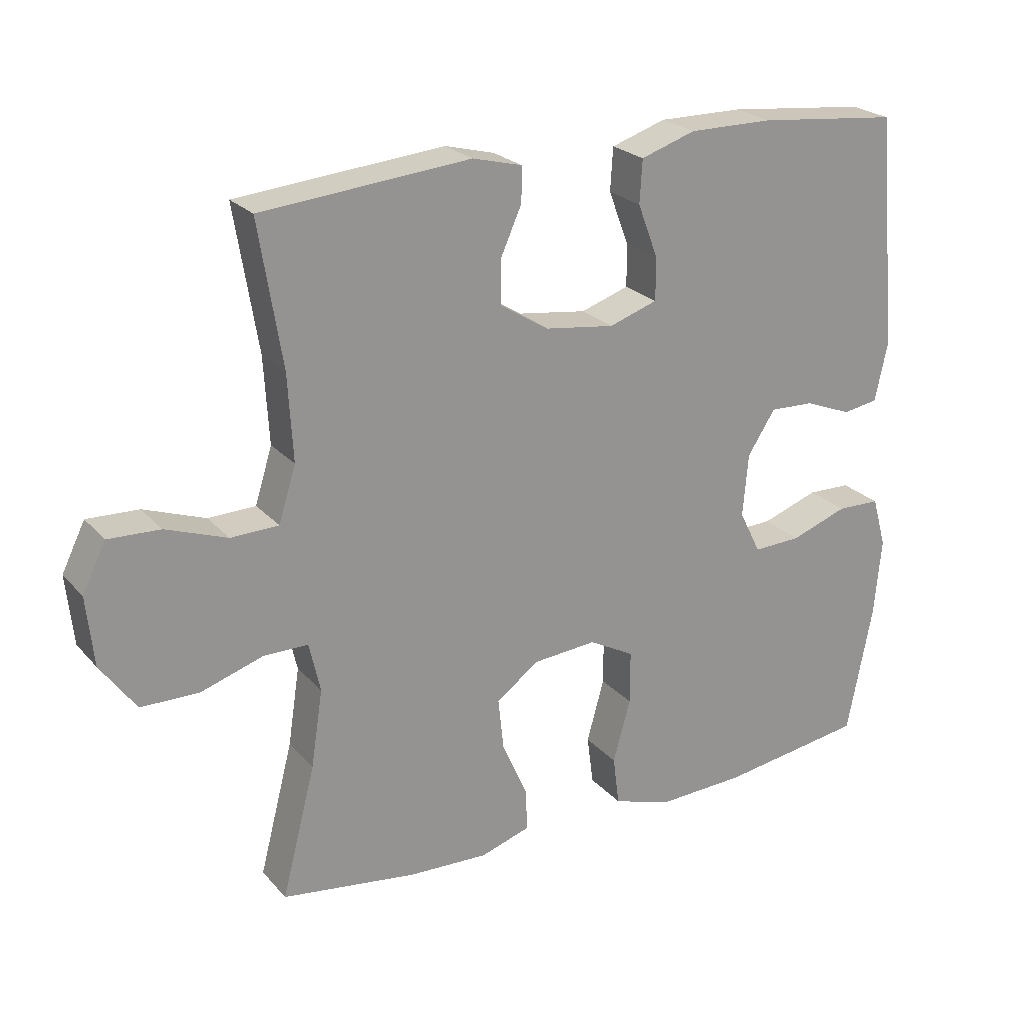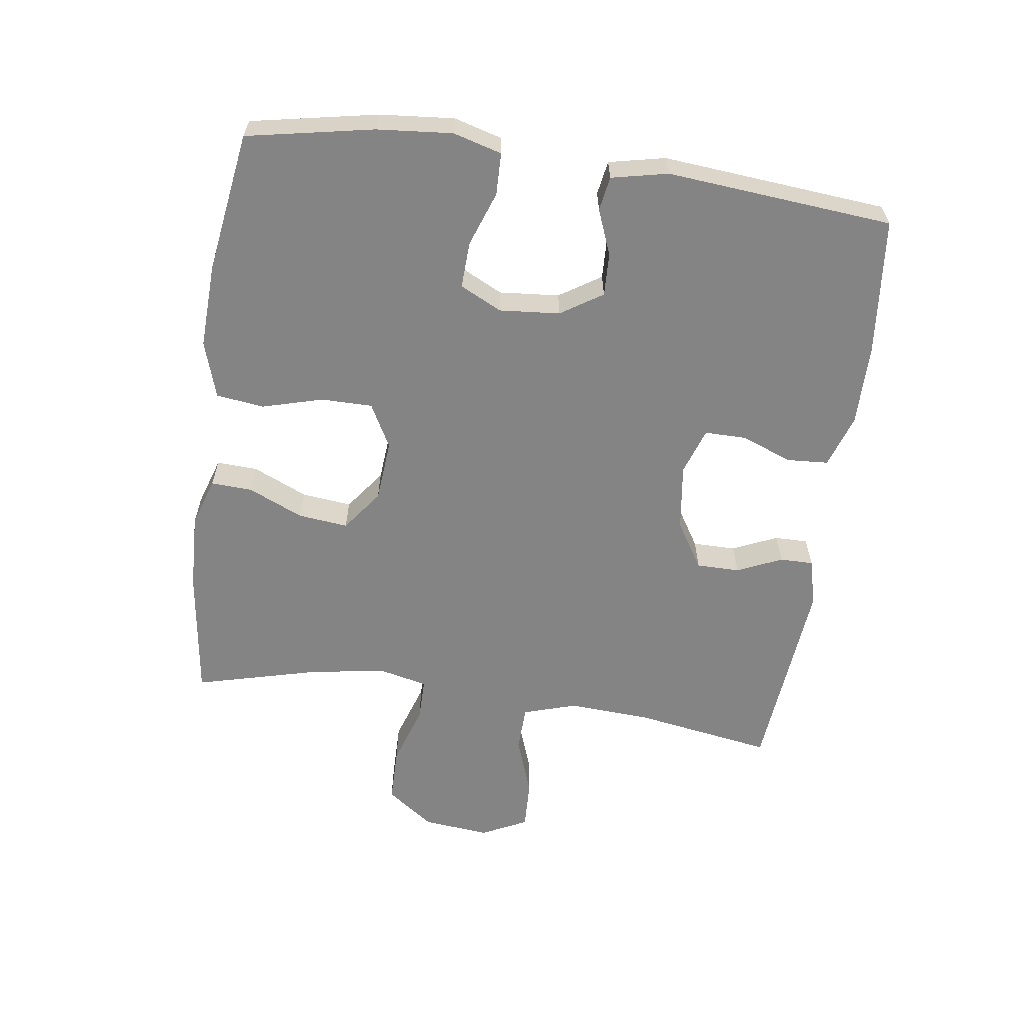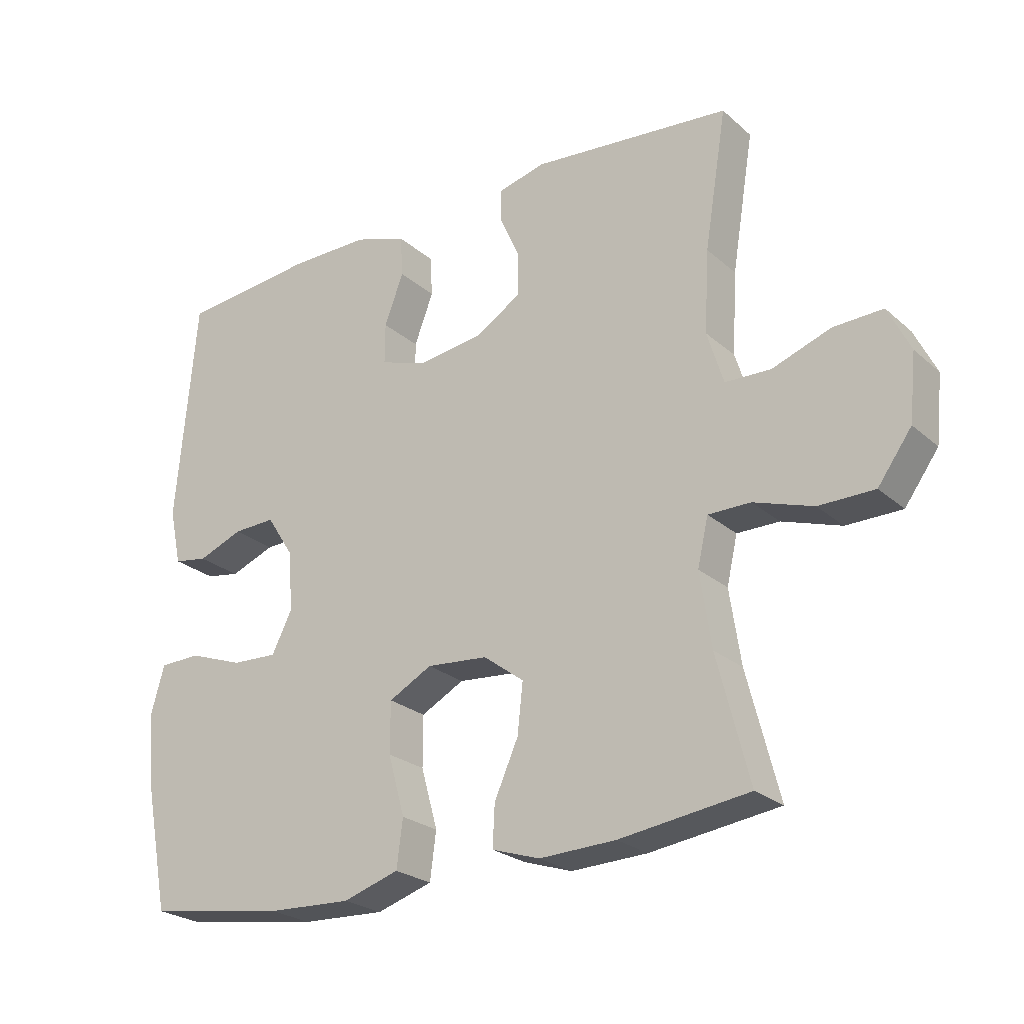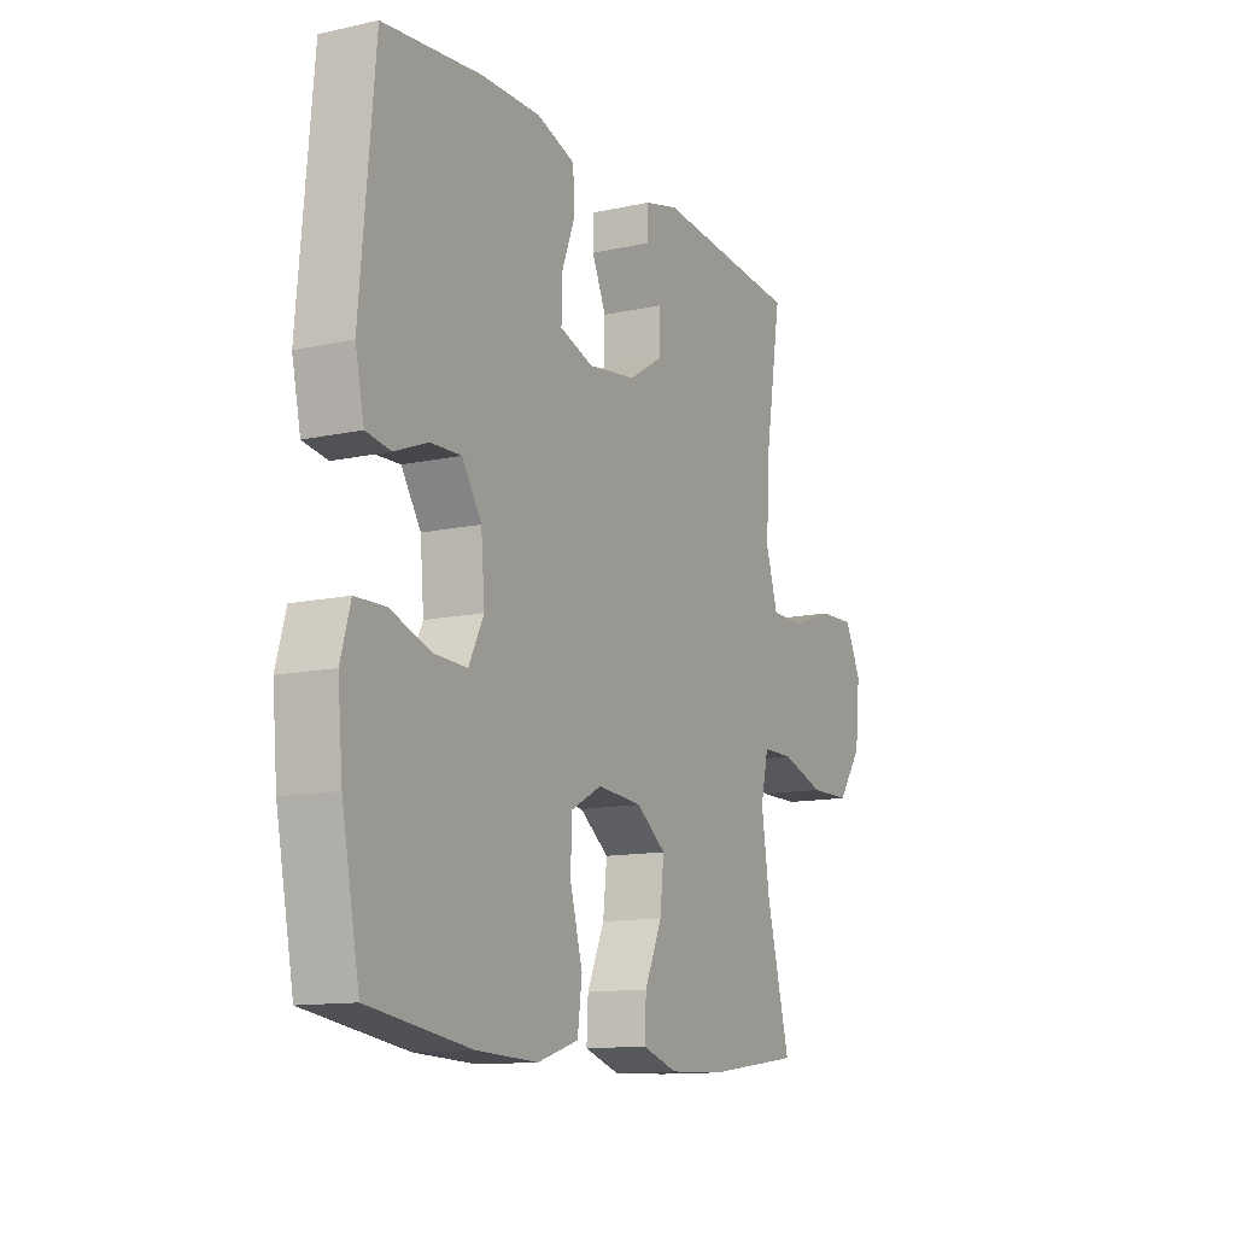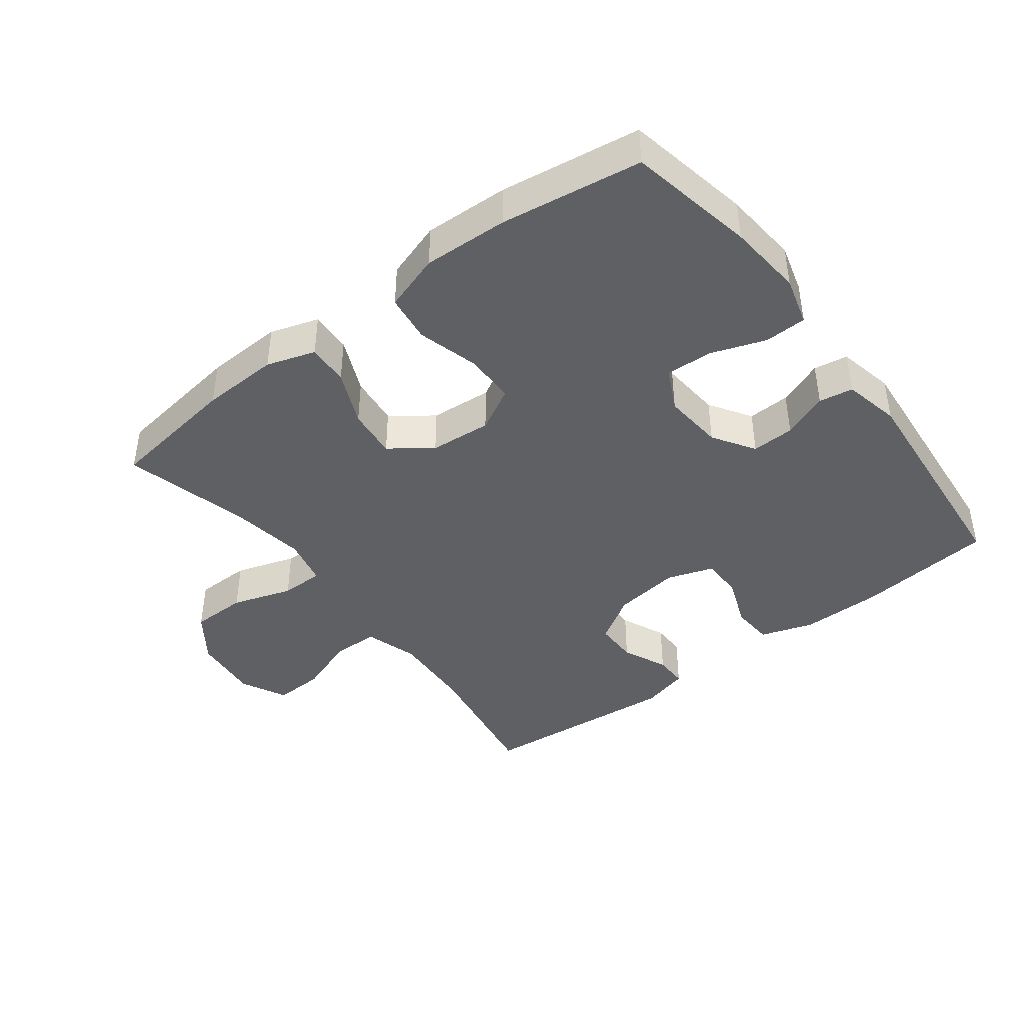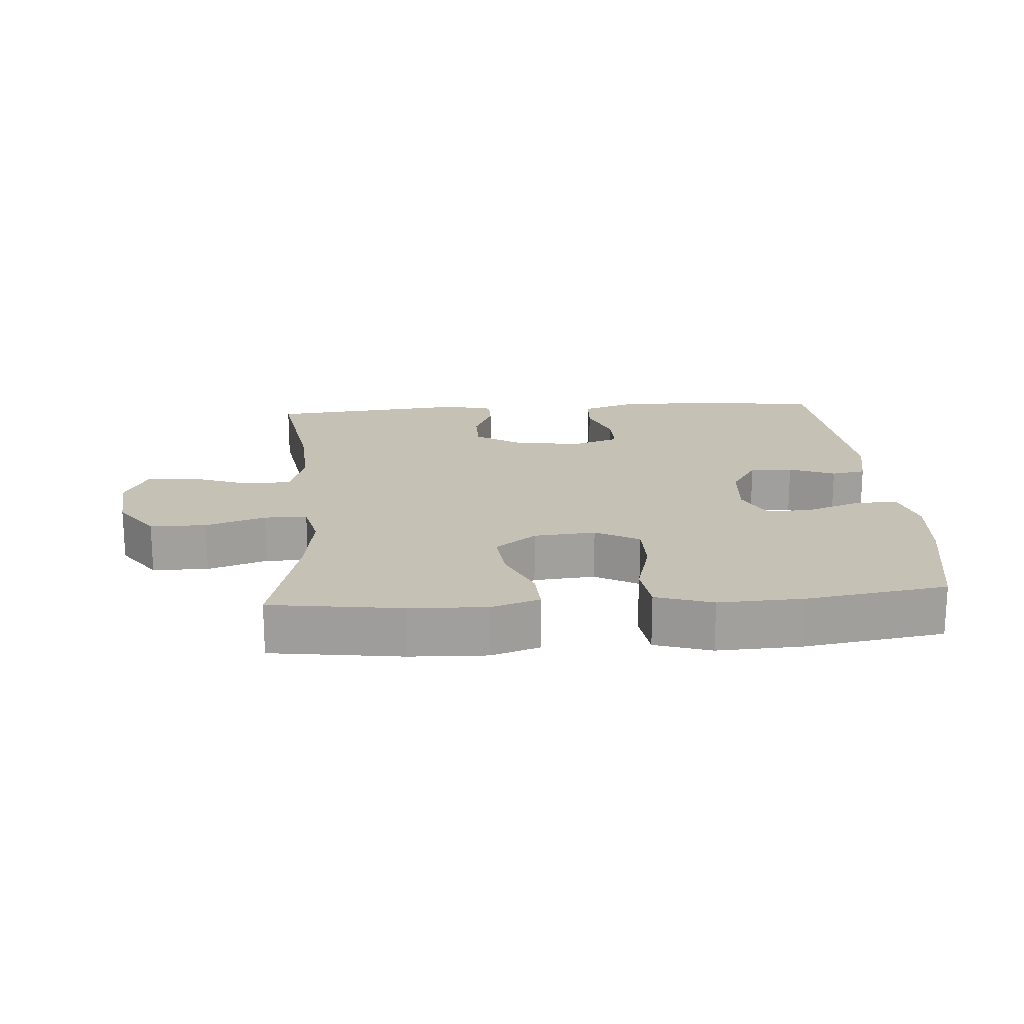
<metadata>
{"format":"obj","ext":"obj","renderer":"f3d","projection":"perspective","resolution":1024,"background":"white","views":[{"elev":23.4,"azim":149.8,"up":"+Z"},{"elev":-61.3,"azim":-98.0,"up":"+Y"},{"elev":-24.4,"azim":35.7,"up":"+Z"},{"elev":-12.4,"azim":-62.7,"up":"+Z"},{"elev":-42.5,"azim":-142.6,"up":"+Y"},{"elev":18.8,"azim":175.8,"up":"+Y"}]}
</metadata>
<code>
o path406
v 0.4217 0.0375 -0.2989
v 0.404 0.0375 -0.1821
v 0.4209 0.0375 -0.1078
v 0.4878 0.0375 -0.1077
v 0.5813 0.0375 -0.1384
v 0.6687 0.0375 -0.1376
v 0.7219 0.0375 -0.064
v 0.7326 0.0375 0.04016
v 0.6975 0.0375 0.1117
v 0.6196 0.0375 0.1088
v 0.5273 0.0375 0.07573
v 0.4556 0.0375 0.078
v 0.4297 0.0375 0.1611
v 0.4371 0.0375 0.2901
v 0.4723 0.0375 0.5064
v 0.1585 0.0375 0.5356
v 0.0843 0.0375 0.5167
v 0.08451 0.0375 0.4646
v 0.1157 0.0375 0.3943
v 0.1156 0.0375 0.3271
v 0.04258 0.0375 0.2817
v -0.06149 0.0375 0.2678
v -0.1341 0.0375 0.2925
v -0.1338 0.0375 0.3567
v -0.1036 0.0375 0.4363
v -0.1075 0.0375 0.501
v -0.1901 0.0375 0.5283
v -0.317 0.0375 0.5278
v -0.5294 0.0375 0.5064
v -0.5609 0.0375 0.154
v -0.5419 0.0375 0.06576
v -0.4888 0.0375 0.05693
v -0.4176 0.0375 0.08485
v -0.3511 0.0375 0.08731
v -0.3093 0.0375 0.02223
v -0.3013 0.0375 -0.07205
v -0.3336 0.0375 -0.1371
v -0.4059 0.0375 -0.1341
v -0.4914 0.0375 -0.1034
v -0.5569 0.0375 -0.1051
v -0.5781 0.0375 -0.1806
v -0.5677 0.0375 -0.2982
v -0.5294 0.0375 -0.4956
v -0.3104 0.0375 -0.5284
v -0.1783 0.0375 -0.534
v -0.08992 0.0375 -0.5058
v -0.08022 0.0375 -0.4314
v -0.1064 0.0375 -0.3365
v -0.1063 0.0375 -0.2564
v -0.03811 0.0375 -0.2197
v 0.05813 0.0375 -0.2278
v 0.1219 0.0375 -0.2754
v 0.1134 0.0375 -0.3537
v 0.07573 0.0375 -0.4388
v 0.07243 0.0375 -0.5034
v 0.1478 0.0375 -0.5279
v 0.2684 0.0375 -0.5234
v 0.4723 0.0375 -0.4956
v 0.4217 -0.0375 -0.2989
v 0.404 -0.0375 -0.1821
v 0.4209 -0.0375 -0.1078
v 0.4878 -0.0375 -0.1077
v 0.5813 -0.0375 -0.1384
v 0.6687 -0.0375 -0.1376
v 0.7219 -0.0375 -0.064
v 0.7326 -0.0375 0.04016
v 0.6975 -0.0375 0.1117
v 0.6196 -0.0375 0.1088
v 0.5273 -0.0375 0.07573
v 0.4556 -0.0375 0.078
v 0.4297 -0.0375 0.1611
v 0.4371 -0.0375 0.2901
v 0.4723 -0.0375 0.5064
v 0.1585 -0.0375 0.5356
v 0.0843 -0.0375 0.5167
v 0.08451 -0.0375 0.4646
v 0.1157 -0.0375 0.3943
v 0.1156 -0.0375 0.3271
v 0.04258 -0.0375 0.2817
v -0.06149 -0.0375 0.2678
v -0.1341 -0.0375 0.2925
v -0.1338 -0.0375 0.3567
v -0.1036 -0.0375 0.4363
v -0.1075 -0.0375 0.501
v -0.1901 -0.0375 0.5283
v -0.317 -0.0375 0.5278
v -0.5294 -0.0375 0.5064
v -0.5609 -0.0375 0.154
v -0.5419 -0.0375 0.06576
v -0.4888 -0.0375 0.05693
v -0.4176 -0.0375 0.08485
v -0.3511 -0.0375 0.08731
v -0.3093 -0.0375 0.02223
v -0.3013 -0.0375 -0.07205
v -0.3336 -0.0375 -0.1371
v -0.4059 -0.0375 -0.1341
v -0.4914 -0.0375 -0.1034
v -0.5569 -0.0375 -0.1051
v -0.5781 -0.0375 -0.1806
v -0.5677 -0.0375 -0.2982
v -0.5294 -0.0375 -0.4956
v -0.3104 -0.0375 -0.5284
v -0.1783 -0.0375 -0.534
v -0.08992 -0.0375 -0.5058
v -0.08022 -0.0375 -0.4314
v -0.1064 -0.0375 -0.3365
v -0.1063 -0.0375 -0.2564
v -0.03811 -0.0375 -0.2197
v 0.05813 -0.0375 -0.2278
v 0.1219 -0.0375 -0.2754
v 0.1134 -0.0375 -0.3537
v 0.07573 -0.0375 -0.4388
v 0.07243 -0.0375 -0.5034
v 0.1478 -0.0375 -0.5279
v 0.2684 -0.0375 -0.5234
v 0.4723 -0.0375 -0.4956
v 0.7219 0.0375 -0.064
v 0.7326 0.0375 0.04016
v 0.6975 0.0375 0.1117
v 0.6975 0.0375 0.1117
v 0.6687 0.0375 -0.1376
v 0.6196 0.0375 0.1088
v 0.5813 0.0375 -0.1384
v 0.5273 0.0375 0.07573
v 0.4878 0.0375 -0.1077
v 0.4556 0.0375 0.078
v 0.4556 0.0375 0.078
v 0.4209 0.0375 -0.1078
v 0.4209 0.0375 -0.1078
v 0.4371 0.0375 0.2901
v 0.4723 0.0375 0.5064
v 0.4723 0.0375 0.5064
v 0.4297 0.0375 0.1611
v 0.4723 0.0375 -0.4956
v 0.4723 0.0375 -0.4956
v 0.4217 0.0375 -0.2989
v 0.404 0.0375 -0.1821
v 0.2684 0.0375 -0.5234
v 0.1585 0.0375 0.5356
v 0.1478 0.0375 -0.5279
v 0.0843 0.0375 0.5167
v 0.0843 0.0375 0.5167
v 0.07243 0.0375 -0.5034
v 0.07243 0.0375 -0.5034
v 0.1219 0.0375 -0.2754
v 0.1134 0.0375 -0.3537
v 0.05813 0.0375 -0.2278
v 0.1157 0.0375 0.3943
v 0.1156 0.0375 0.3271
v 0.08451 0.0375 0.4646
v 0.04258 0.0375 0.2817
v 0.07573 0.0375 -0.4388
v -0.03811 0.0375 -0.2197
v -0.06149 0.0375 0.2678
v -0.1063 0.0375 -0.2564
v -0.1063 0.0375 -0.2564
v -0.1341 0.0375 0.2925
v -0.1341 0.0375 0.2925
v -0.08992 0.0375 -0.5058
v -0.08992 0.0375 -0.5058
v -0.08022 0.0375 -0.4314
v -0.1064 0.0375 -0.3365
v -0.1783 0.0375 -0.534
v -0.1338 0.0375 0.3567
v -0.1036 0.0375 0.4363
v -0.1075 0.0375 0.501
v -0.1075 0.0375 0.501
v -0.1901 0.0375 0.5283
v -0.3104 0.0375 -0.5284
v -0.317 0.0375 0.5278
v -0.3013 0.0375 -0.07205
v -0.3336 0.0375 -0.1371
v -0.3336 0.0375 -0.1371
v -0.3093 0.0375 0.02223
v -0.3511 0.0375 0.08731
v -0.4059 0.0375 -0.1341
v -0.4176 0.0375 0.08485
v -0.4914 0.0375 -0.1034
v -0.4888 0.0375 0.05693
v -0.5294 0.0375 -0.4956
v -0.5294 0.0375 -0.4956
v -0.5419 0.0375 0.06576
v -0.5419 0.0375 0.06576
v -0.5569 0.0375 -0.1051
v -0.5569 0.0375 -0.1051
v -0.5294 0.0375 0.5064
v -0.5294 0.0375 0.5064
v -0.5609 0.0375 0.154
v -0.5677 0.0375 -0.2982
v -0.5781 0.0375 -0.1806
v 0.7219 -0.0375 -0.064
v 0.7326 -0.0375 0.04016
v 0.6975 -0.0375 0.1117
v 0.6975 -0.0375 0.1117
v 0.6687 -0.0375 -0.1376
v 0.6196 -0.0375 0.1088
v 0.5813 -0.0375 -0.1384
v 0.5273 -0.0375 0.07573
v 0.4878 -0.0375 -0.1077
v 0.4556 -0.0375 0.078
v 0.4556 -0.0375 0.078
v 0.4209 -0.0375 -0.1078
v 0.4209 -0.0375 -0.1078
v 0.4371 -0.0375 0.2901
v 0.4723 -0.0375 0.5064
v 0.4723 -0.0375 0.5064
v 0.4297 -0.0375 0.1611
v 0.4723 -0.0375 -0.4956
v 0.4723 -0.0375 -0.4956
v 0.4217 -0.0375 -0.2989
v 0.404 -0.0375 -0.1821
v 0.2684 -0.0375 -0.5234
v 0.1585 -0.0375 0.5356
v 0.1478 -0.0375 -0.5279
v 0.0843 -0.0375 0.5167
v 0.0843 -0.0375 0.5167
v 0.07243 -0.0375 -0.5034
v 0.07243 -0.0375 -0.5034
v 0.1219 -0.0375 -0.2754
v 0.1134 -0.0375 -0.3537
v 0.05813 -0.0375 -0.2278
v 0.1157 -0.0375 0.3943
v 0.1156 -0.0375 0.3271
v 0.08451 -0.0375 0.4646
v 0.04258 -0.0375 0.2817
v 0.07573 -0.0375 -0.4388
v -0.03811 -0.0375 -0.2197
v -0.06149 -0.0375 0.2678
v -0.1063 -0.0375 -0.2564
v -0.1063 -0.0375 -0.2564
v -0.1341 -0.0375 0.2925
v -0.1341 -0.0375 0.2925
v -0.08992 -0.0375 -0.5058
v -0.08992 -0.0375 -0.5058
v -0.08022 -0.0375 -0.4314
v -0.1064 -0.0375 -0.3365
v -0.1783 -0.0375 -0.534
v -0.1338 -0.0375 0.3567
v -0.1036 -0.0375 0.4363
v -0.1075 -0.0375 0.501
v -0.1075 -0.0375 0.501
v -0.1901 -0.0375 0.5283
v -0.3104 -0.0375 -0.5284
v -0.317 -0.0375 0.5278
v -0.3013 -0.0375 -0.07205
v -0.3336 -0.0375 -0.1371
v -0.3336 -0.0375 -0.1371
v -0.3093 -0.0375 0.02223
v -0.3511 -0.0375 0.08731
v -0.4059 -0.0375 -0.1341
v -0.4176 -0.0375 0.08485
v -0.4914 -0.0375 -0.1034
v -0.4888 -0.0375 0.05693
v -0.5294 -0.0375 -0.4956
v -0.5294 -0.0375 -0.4956
v -0.5419 -0.0375 0.06576
v -0.5419 -0.0375 0.06576
v -0.5569 -0.0375 -0.1051
v -0.5569 -0.0375 -0.1051
v -0.5294 -0.0375 0.5064
v -0.5294 -0.0375 0.5064
v -0.5609 -0.0375 0.154
v -0.5677 -0.0375 -0.2982
v -0.5781 -0.0375 -0.1806
f 220 210 219
f 254 243 263
f 250 263 246
f 258 264 252
f 196 192 193
f 225 202 200
f 214 226 217
f 237 236 243
f 236 237 235
f 202 219 211
f 244 231 238
f 251 262 253
f 202 199 200
f 204 223 207
f 221 219 202
f 210 220 212
f 262 244 260
f 244 238 242
f 264 263 250
f 244 249 231
f 210 212 208
f 196 191 192
f 236 246 243
f 207 225 200
f 222 213 224
f 225 207 223
f 223 204 222
f 245 229 227
f 245 227 248
f 200 199 198
f 212 220 214
f 221 202 225
f 191 198 197
f 213 204 205
f 211 219 210
f 235 237 233
f 246 229 245
f 227 221 225
f 228 227 225
f 248 227 228
f 252 264 250
f 231 248 228
f 253 262 256
f 243 246 263
f 238 239 242
f 213 222 204
f 249 248 231
f 224 213 215
f 191 197 195
f 262 251 244
f 197 198 199
f 242 239 240
f 229 246 236
f 249 244 251
f 198 191 196
f 214 220 226
f 7 8 66 65
f 8 120 194 66
f 6 7 65 64
f 9 10 68 67
f 5 6 64 63
f 10 11 69 68
f 4 5 63 62
f 11 127 201 69
f 129 4 62 203
f 14 132 206 72
f 12 13 71 70
f 135 1 59 209
f 13 14 72 71
f 1 2 60 59
f 2 3 61 60
f 57 58 116 115
f 15 16 74 73
f 56 57 115 114
f 16 142 216 74
f 144 56 114 218
f 52 53 111 110
f 51 52 110 109
f 19 20 78 77
f 18 19 77 76
f 17 18 76 75
f 20 21 79 78
f 54 55 113 112
f 53 54 112 111
f 50 51 109 108
f 21 22 80 79
f 156 50 108 230
f 22 158 232 80
f 160 47 105 234
f 47 48 106 105
f 45 46 104 103
f 24 25 83 82
f 25 167 241 83
f 48 49 107 106
f 26 27 85 84
f 23 24 82 81
f 44 45 103 102
f 27 28 86 85
f 36 173 247 94
f 35 36 94 93
f 34 35 93 92
f 37 38 96 95
f 33 34 92 91
f 38 39 97 96
f 32 33 91 90
f 181 44 102 255
f 183 32 90 257
f 39 185 259 97
f 28 187 261 86
f 30 31 89 88
f 29 30 88 87
f 42 43 101 100
f 41 42 100 99
f 40 41 99 98
f 146 145 136
f 180 189 169
f 176 172 189
f 184 178 190
f 122 119 118
f 151 126 128
f 140 143 152
f 163 169 162
f 162 161 163
f 128 137 145
f 170 164 157
f 177 179 188
f 128 126 125
f 130 133 149
f 147 128 145
f 136 138 146
f 188 186 170
f 170 168 164
f 190 176 189
f 170 157 175
f 136 134 138
f 122 118 117
f 162 169 172
f 133 126 151
f 148 150 139
f 151 149 133
f 149 148 130
f 171 153 155
f 171 174 153
f 126 124 125
f 138 140 146
f 147 151 128
f 117 123 124
f 139 131 130
f 137 136 145
f 161 159 163
f 172 171 155
f 153 151 147
f 154 151 153
f 174 154 153
f 178 176 190
f 157 154 174
f 179 182 188
f 169 189 172
f 164 168 165
f 139 130 148
f 175 157 174
f 150 141 139
f 117 121 123
f 188 170 177
f 123 125 124
f 168 166 165
f 155 162 172
f 175 177 170
f 124 122 117
f 140 152 146

</code>
